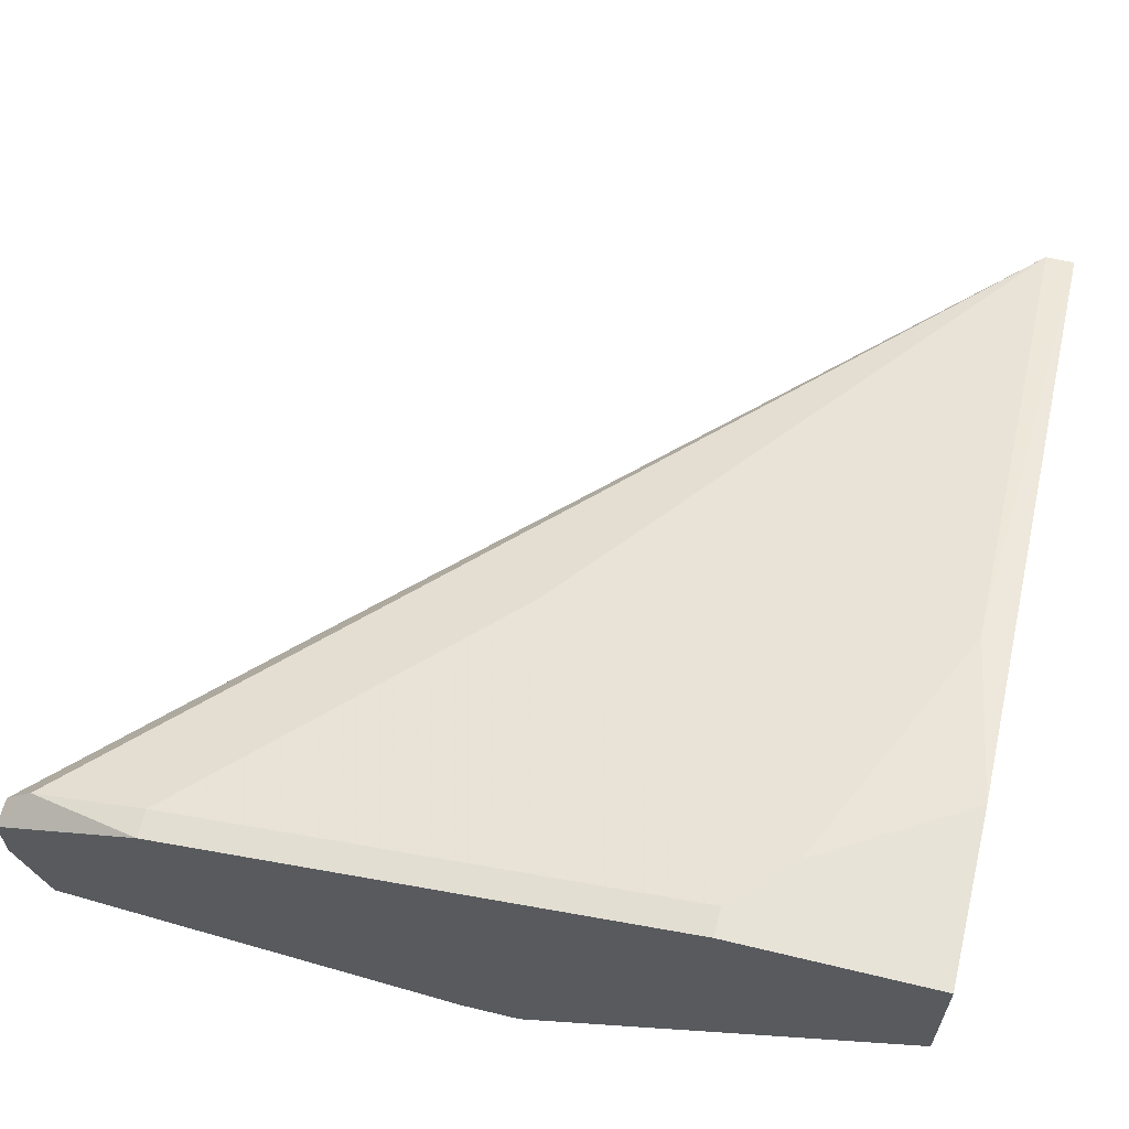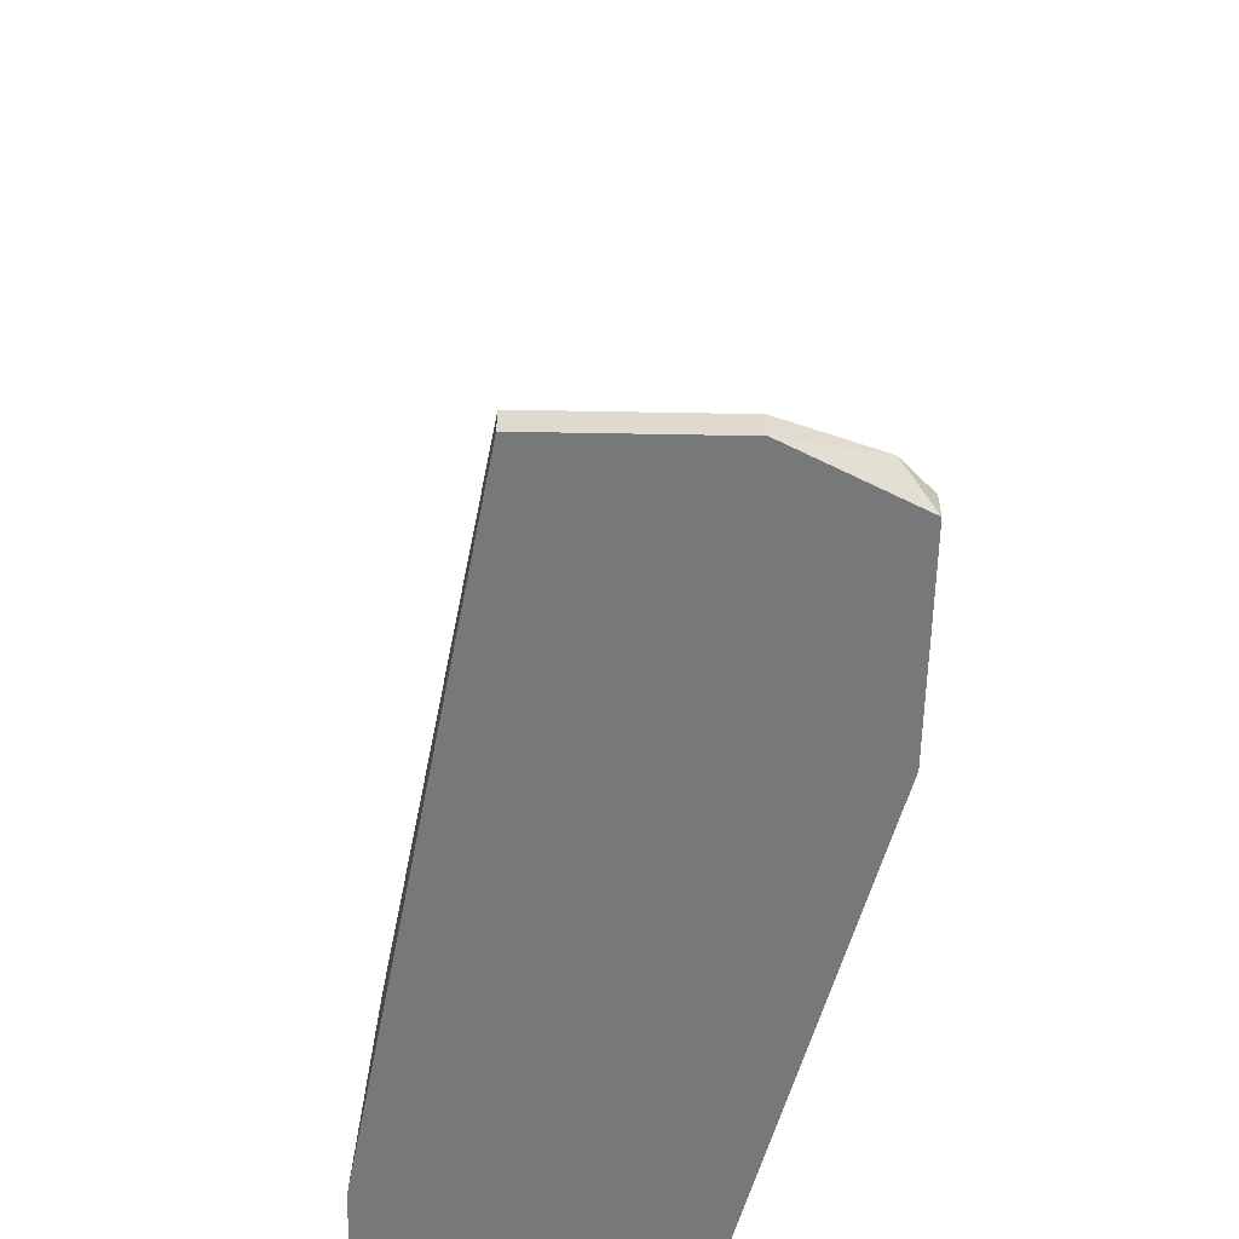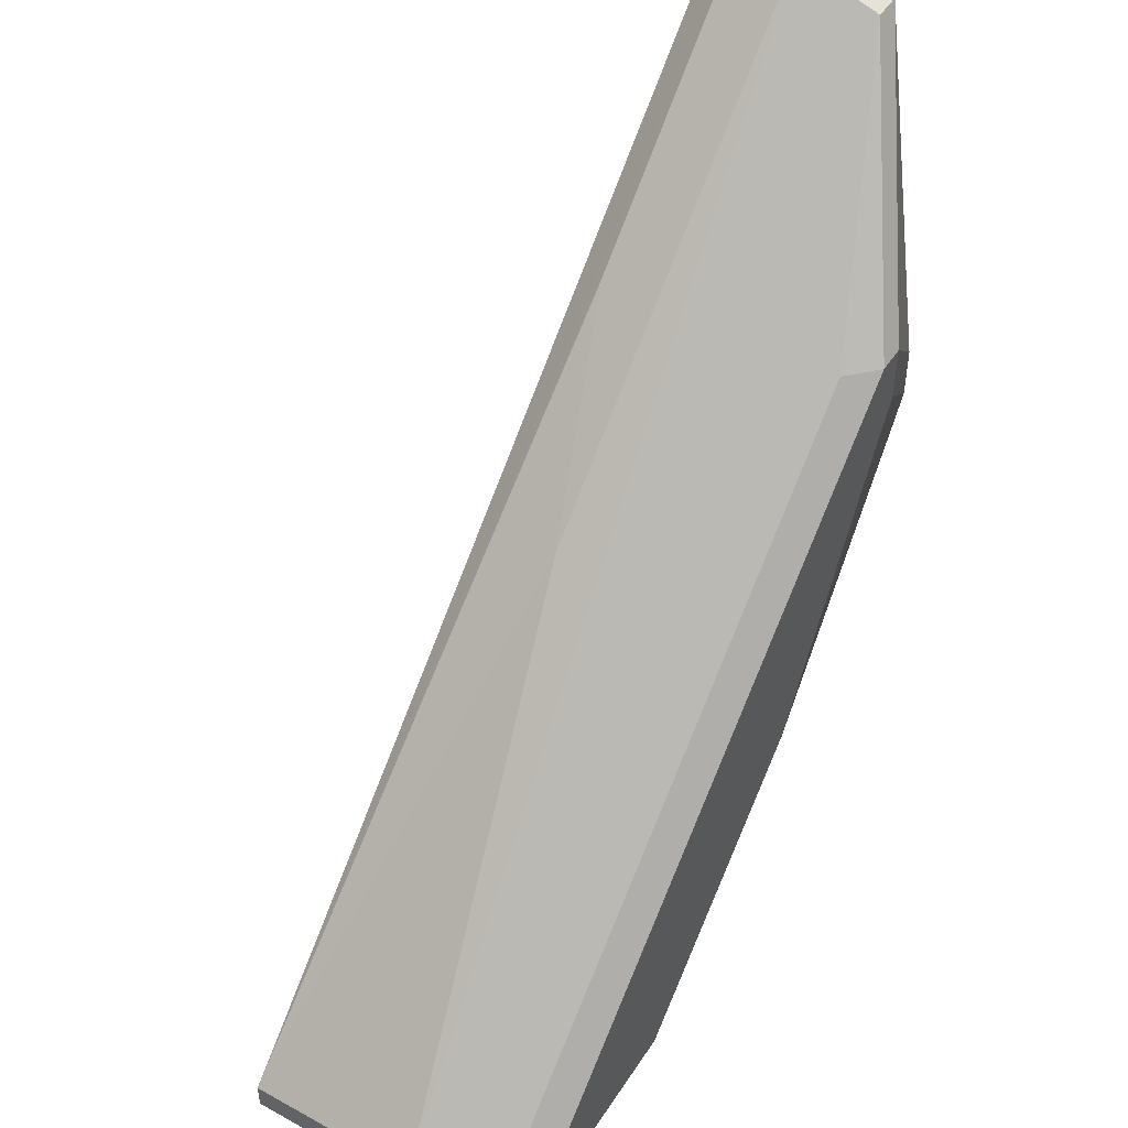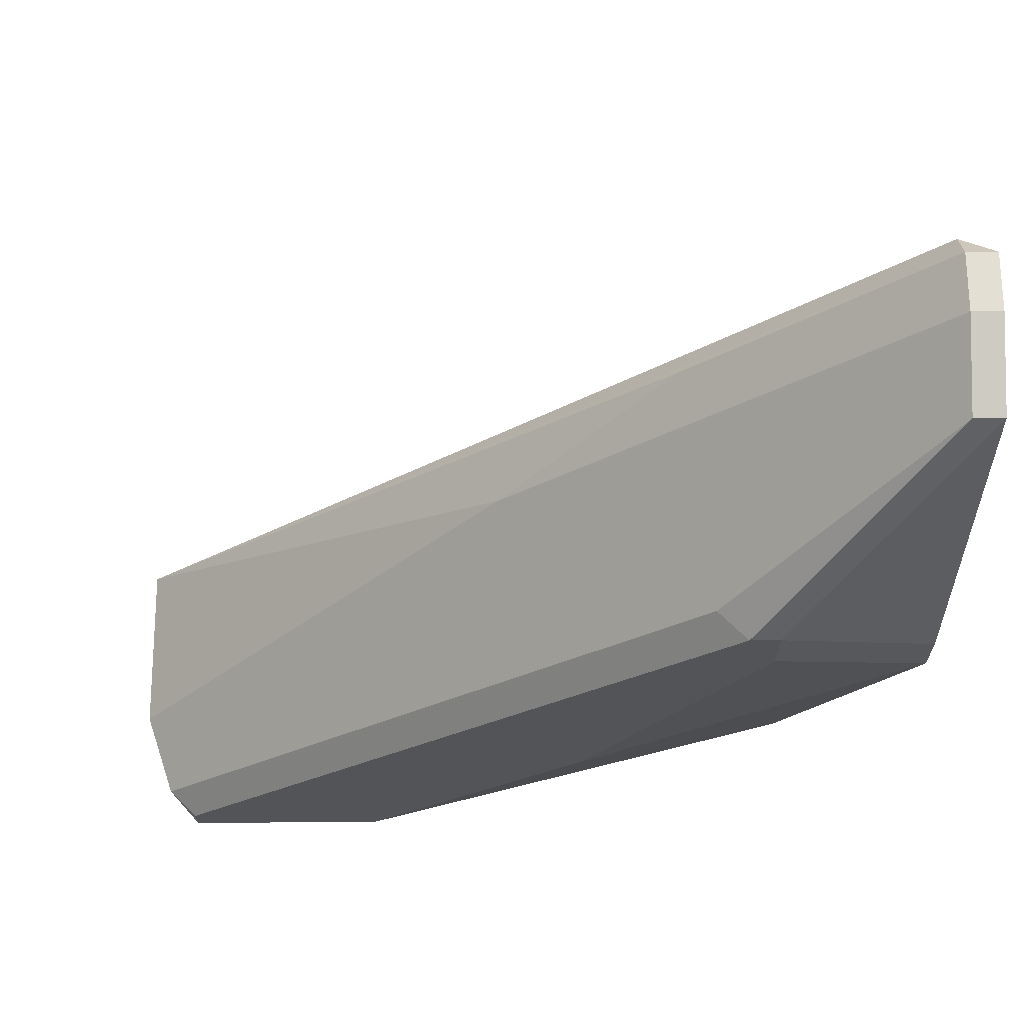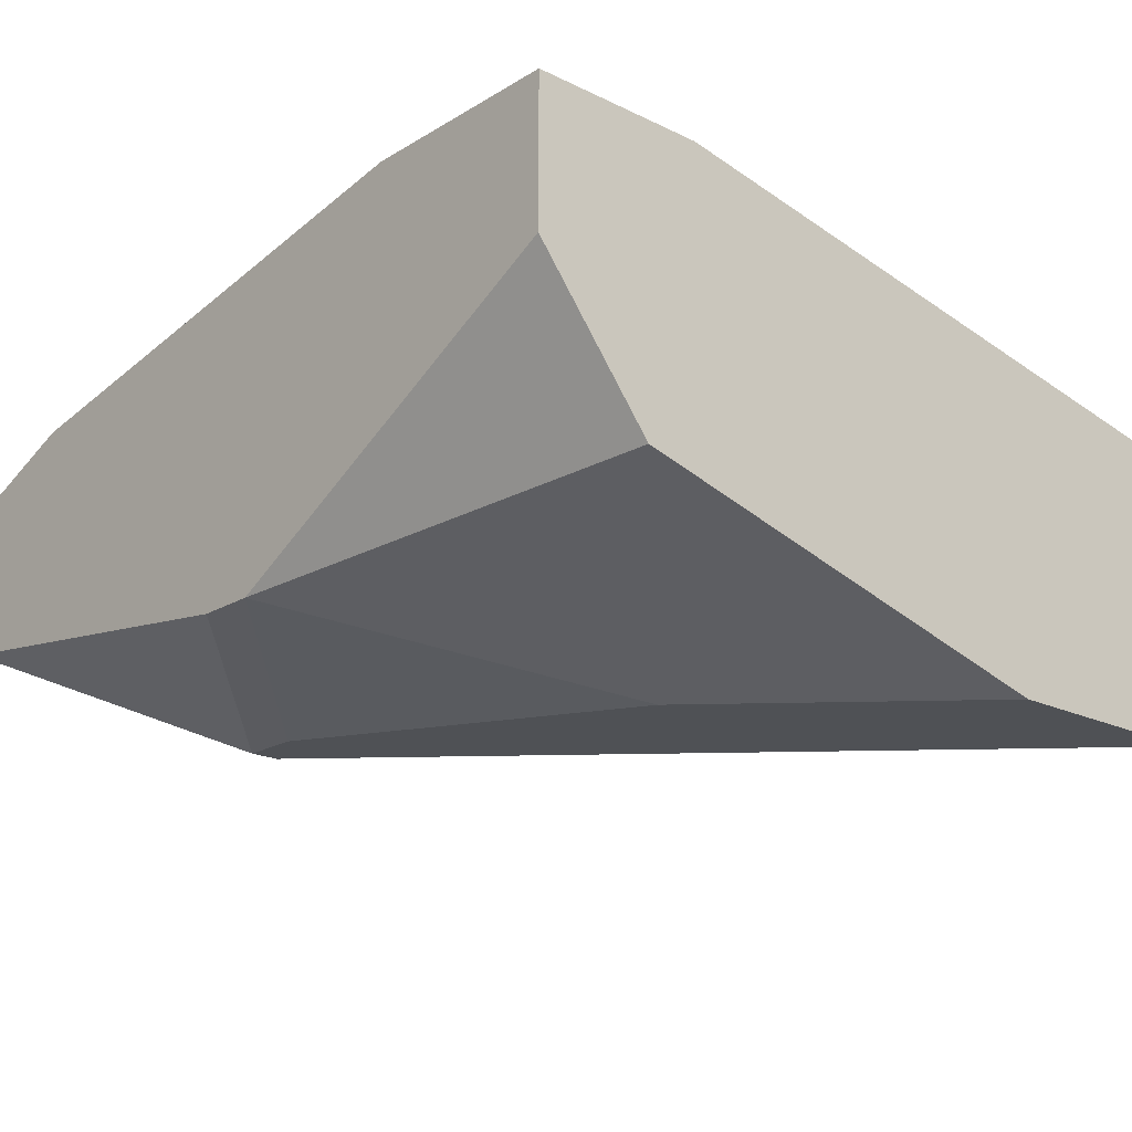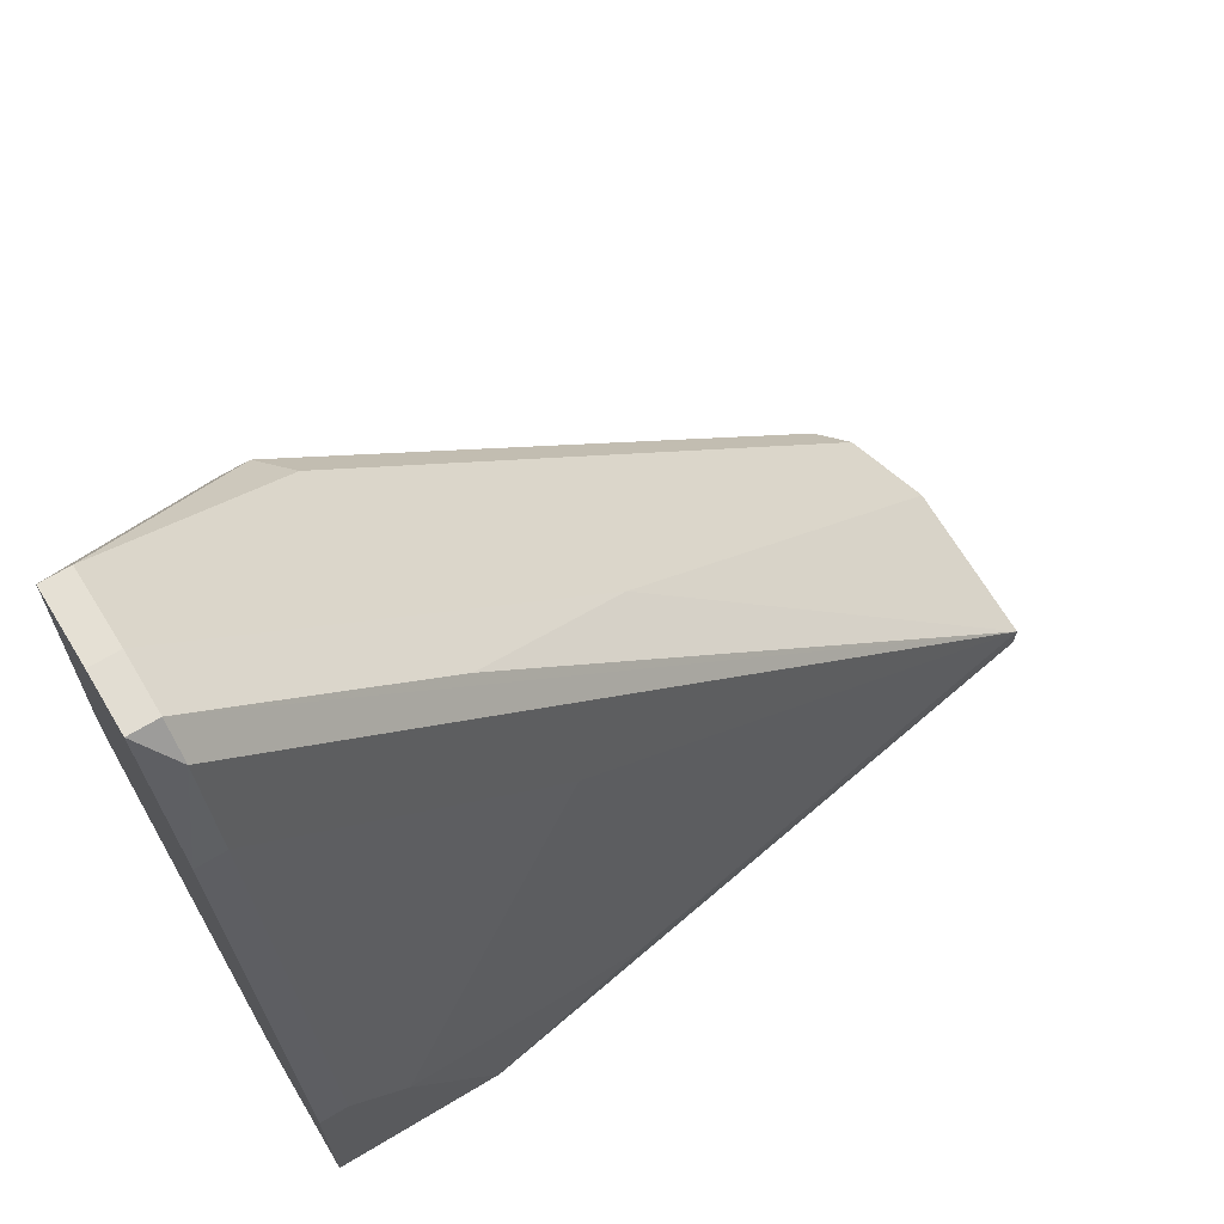
<metadata>
{"format":"obj","ext":"obj","renderer":"f3d","projection":"perspective","resolution":1024,"background":"white","views":[{"elev":61.8,"azim":103.8,"up":"+Y"},{"elev":-57.3,"azim":-91.1,"up":"+Z"},{"elev":48.3,"azim":-58.4,"up":"+Z"},{"elev":67.1,"azim":-0.3,"up":"+Z"},{"elev":-19.7,"azim":138.0,"up":"+Y"},{"elev":68.2,"azim":149.1,"up":"+Z"}]}
</metadata>
<code>
v -0.006584 0.06881 0.01028
v 0.001593 0.03611 0.03208
v 0.001593 0.03611 0.03752
v 0.001593 0.05518 0.0784
v 0.001593 0.05518 -0.003355
v 0.001593 0.04973 0.0784
v 0.001593 0.06881 0.01573
v 0.001593 0.06881 -0.003355
v 0.001593 0.04156 0.07567
v 0.001593 0.06063 0.06477
v -0.01748 0.03066 0.05387
v -0.009315 0.04156 -0.003355
v -0.02839 0.06063 0.03752
v -0.07744 0.0579 -0.003355
v -0.07744 0.0579 -0.000618
v -0.07744 0.04156 -0.003355
v -0.07744 0.04156 -0.000618
v -0.03928 0.04973 0.04025
v -0.001138 0.0579 0.07567
v -0.001138 0.05518 0.0784
v -0.001138 0.04973 0.0784
v -0.001138 0.06881 0.01573
v -0.001138 0.04156 0.07567
v -0.001138 0.06063 0.06477
v -0.02022 0.03339 0.05387
v -0.03112 0.03066 0.01845
v -0.03112 0.06608 -0.000618
v -0.07471 0.03339 -0.000618
v -0.05291 0.03066 -0.003355
v -0.02294 0.05518 0.05659
v -0.07198 0.03066 -0.003355
v -0.07198 0.03066 -0.000618
v -0.01476 0.03066 0.05387
v -0.01476 0.03066 0.04842
v -0.01476 0.06881 -0.003355
f 17 14 16
f 4 6 8
f 8 6 2
f 29 8 12
f 8 29 14
f 8 2 5
f 12 8 5
f 2 12 5
f 29 11 31
f 14 29 31
f 6 4 20
f 22 8 35
f 8 14 35
f 11 29 26
f 29 12 26
f 12 2 26
f 15 14 17
f 18 15 17
f 2 6 9
f 6 23 9
f 23 11 9
f 20 4 19
f 15 20 19
f 11 26 33
f 9 11 33
f 24 22 13
f 15 19 13
f 19 24 13
f 4 8 10
f 22 24 10
f 24 19 10
f 19 4 10
f 11 23 25
f 23 6 21
f 6 20 21
f 17 28 21
f 18 17 21
f 28 25 21
f 25 23 21
f 22 35 1
f 15 13 1
f 13 22 1
f 26 2 34
f 33 26 34
f 2 33 34
f 2 9 3
f 33 2 3
f 9 33 3
f 8 22 7
f 10 8 7
f 22 10 7
f 31 11 32
f 28 31 32
f 11 25 32
f 25 28 32
f 15 18 30
f 20 15 30
f 21 20 30
f 18 21 30
f 14 15 27
f 35 14 27
f 1 35 27
f 15 1 27
f 31 28 16
f 14 31 16
f 28 17 16

</code>
